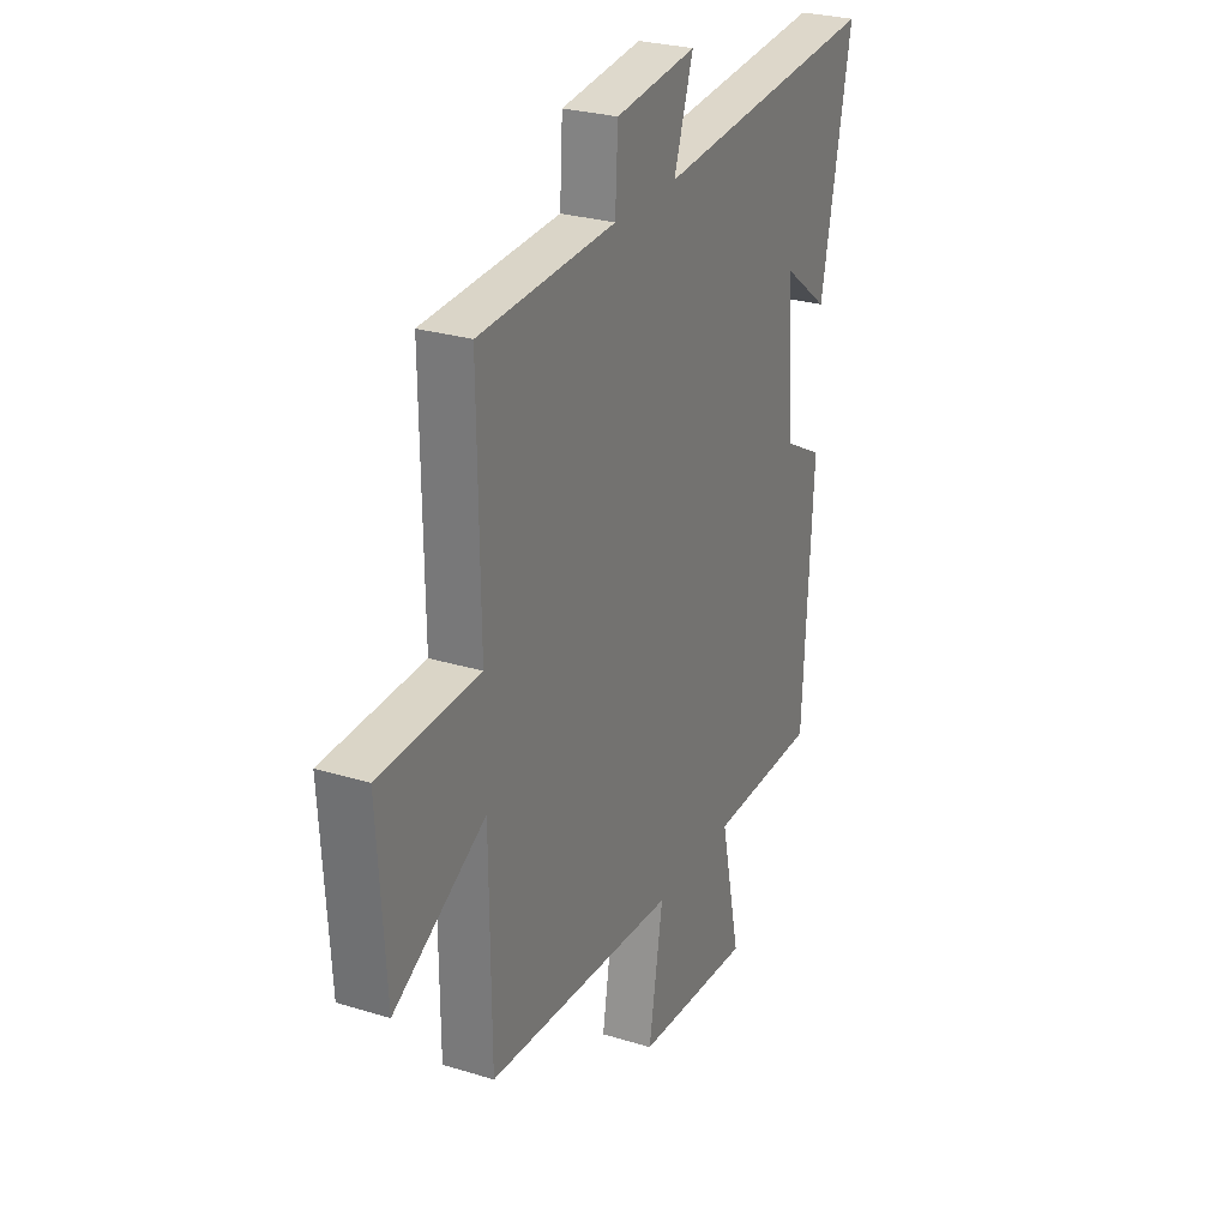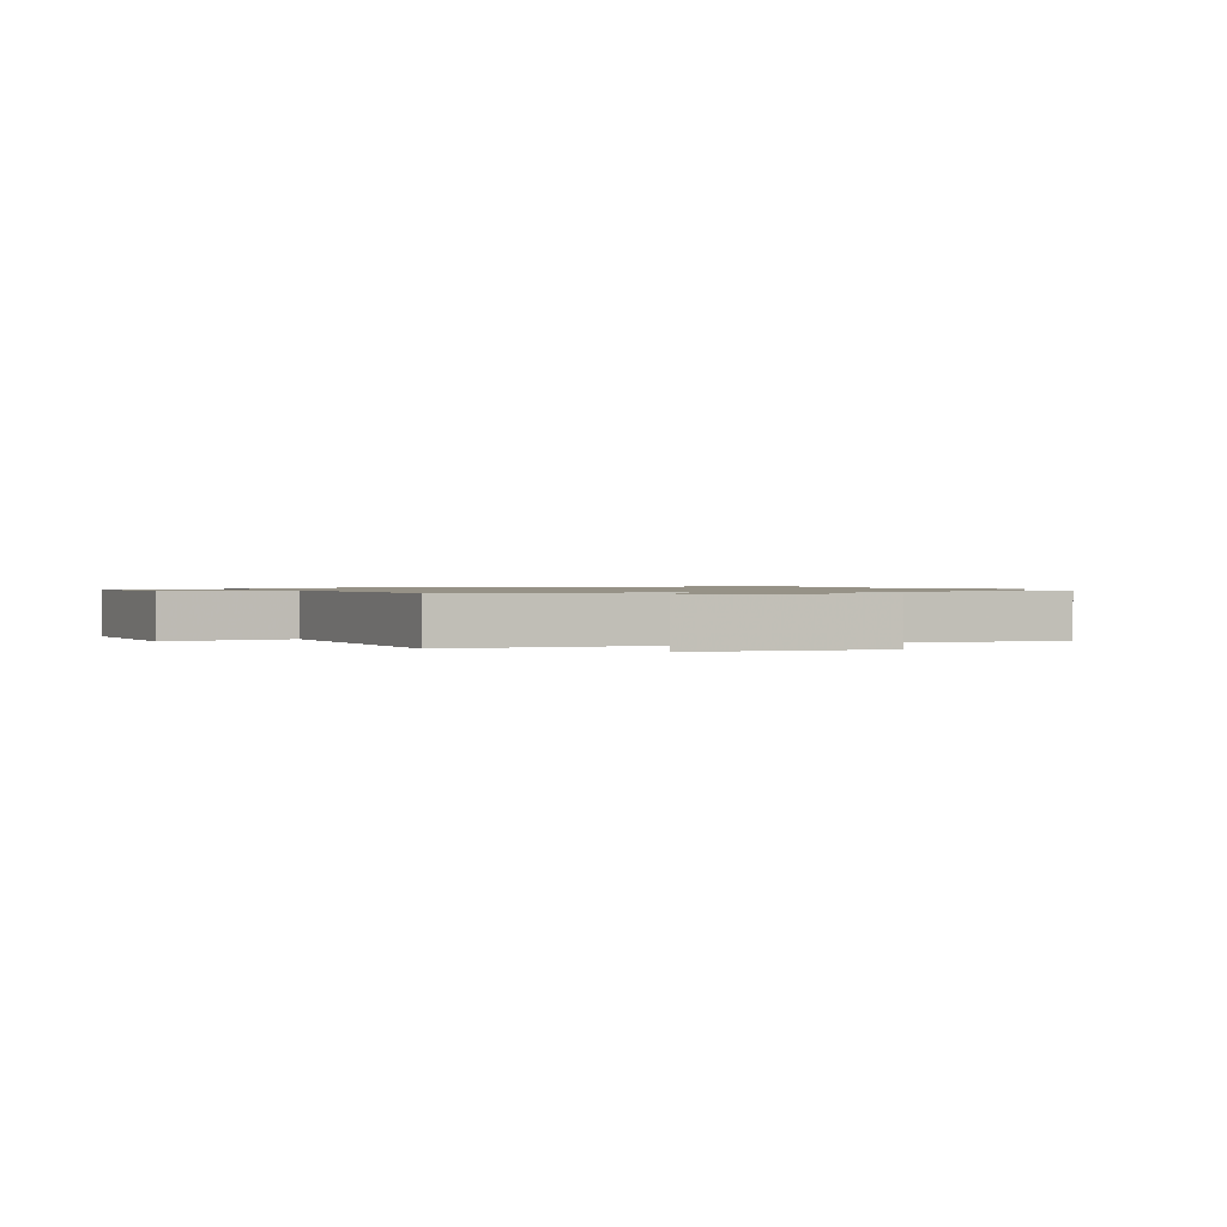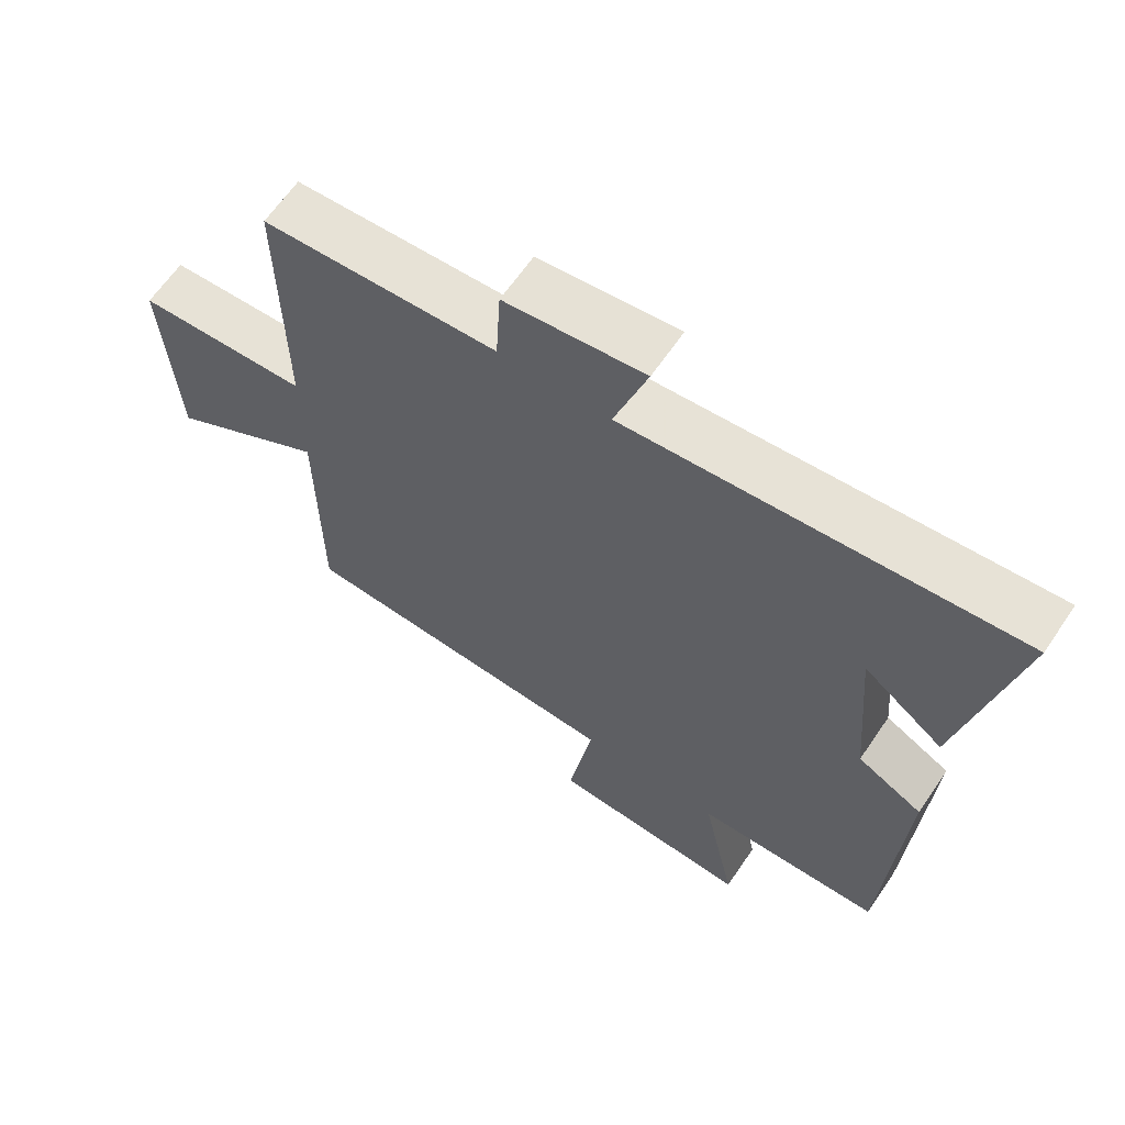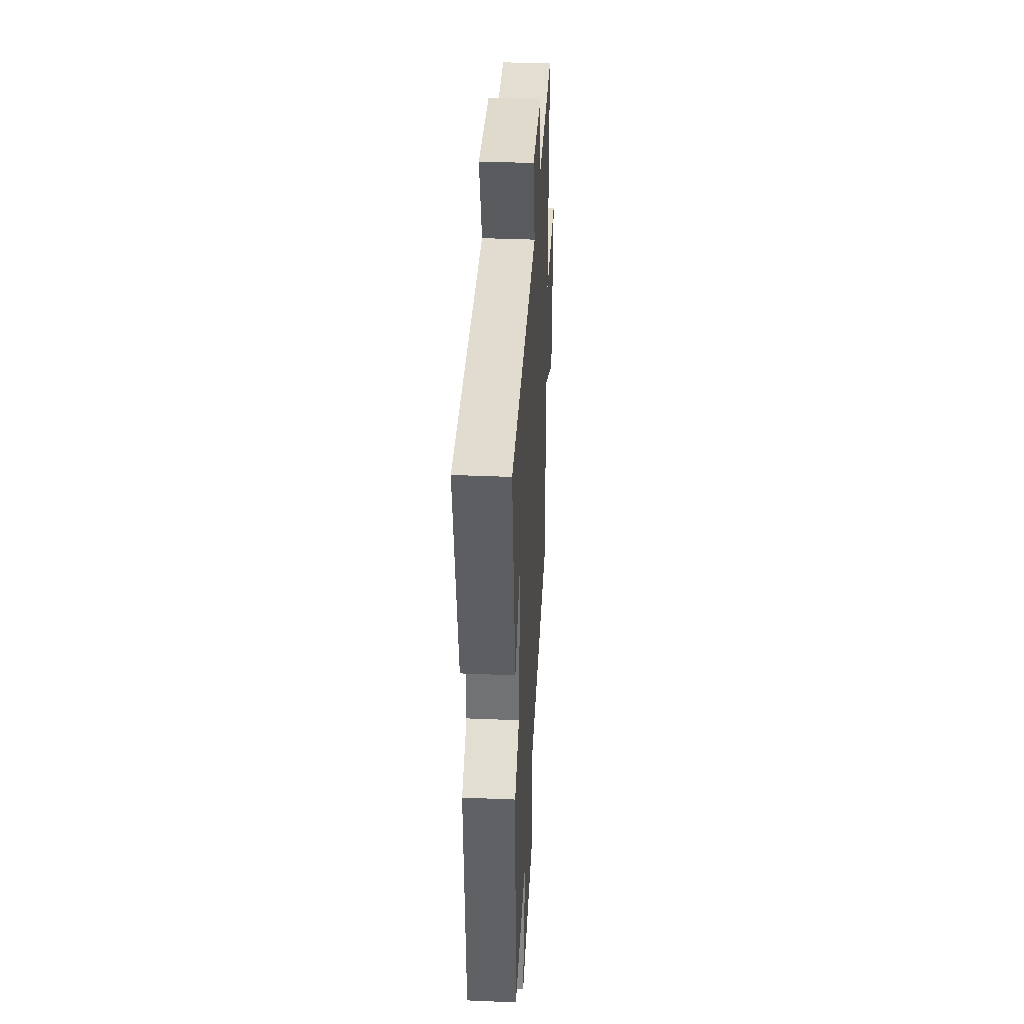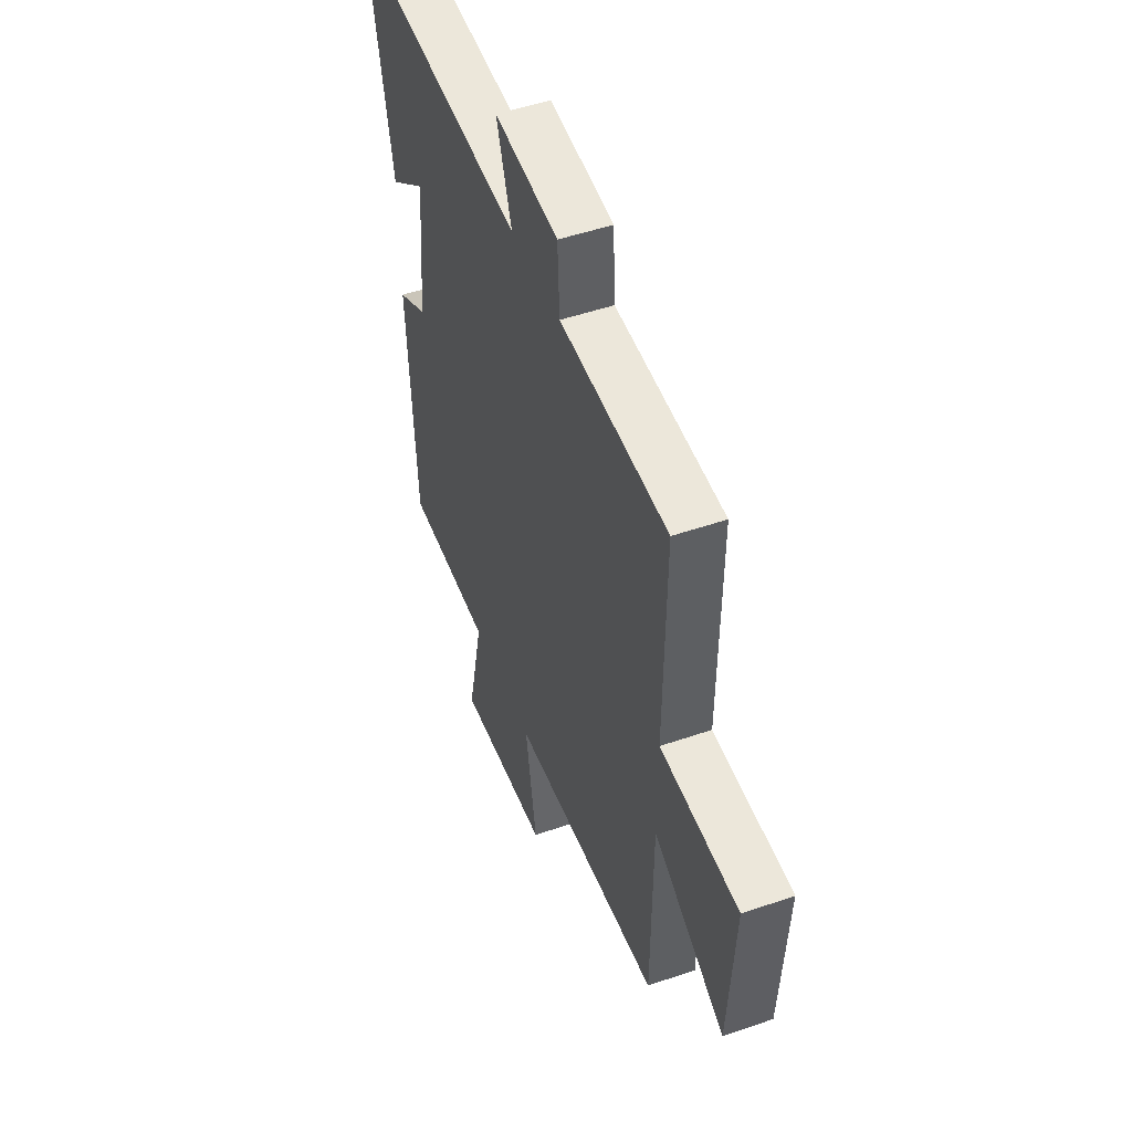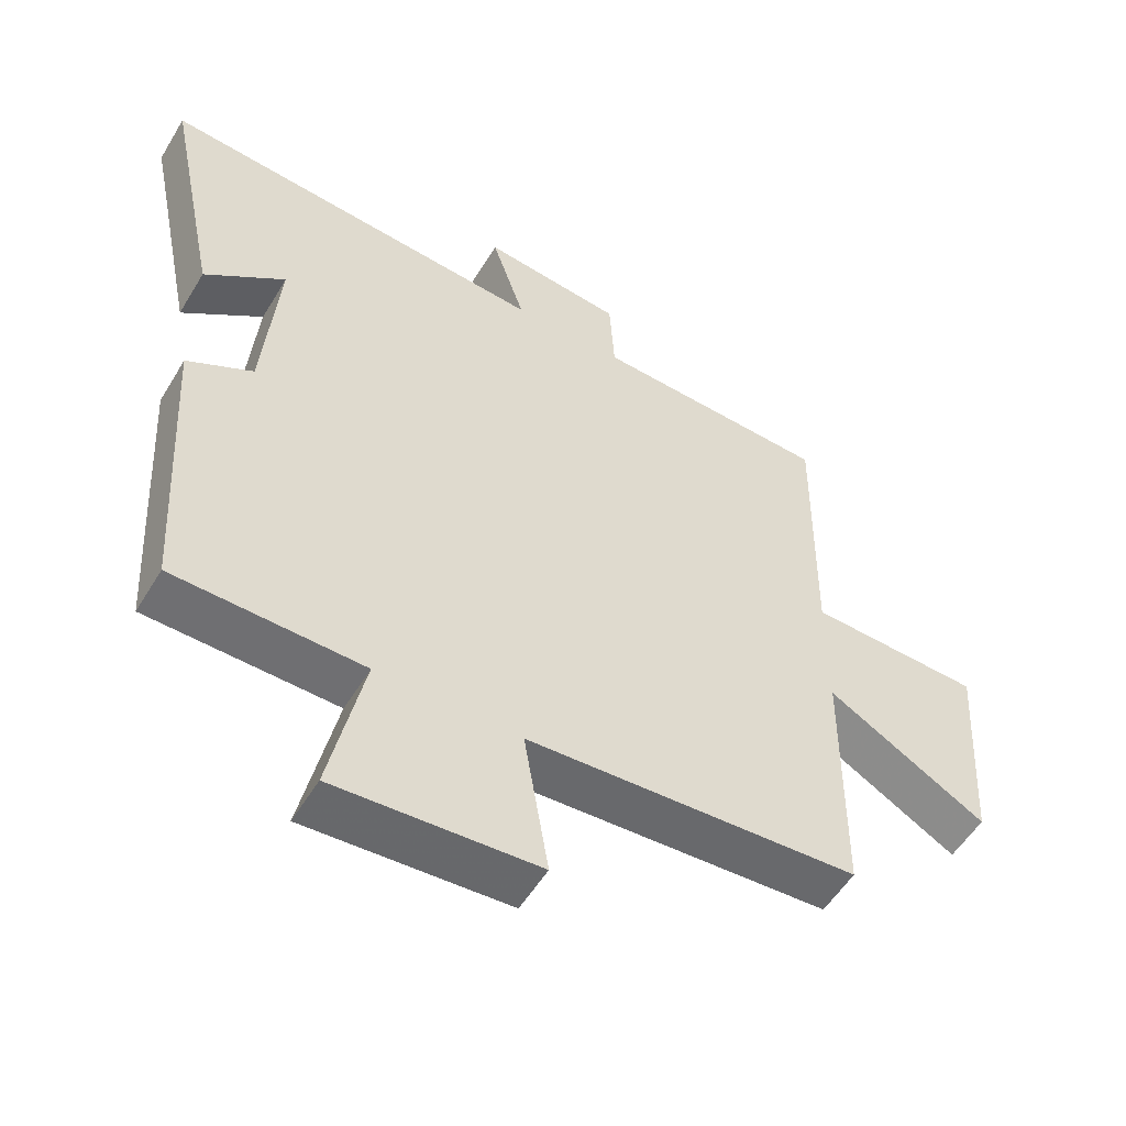
<metadata>
{"format":"obj","ext":"obj","renderer":"f3d","projection":"perspective","resolution":1024,"background":"white","views":[{"elev":27.2,"azim":-64.6,"up":"+Z"},{"elev":1.0,"azim":-112.4,"up":"+Y"},{"elev":63.7,"azim":34.2,"up":"+Z"},{"elev":39.0,"azim":93.0,"up":"+Z"},{"elev":49.7,"azim":-110.9,"up":"+Z"},{"elev":-54.1,"azim":149.4,"up":"+Z"}]}
</metadata>
<code>
v -0.505 0.07 0.483
v -0.158 0.07 0.5
v -0.151 0.07 0.623
v 0.055 0.07 0.647
v 0.006 0.07 0.5
v 0.578 0.07 0.548
v 0.5 0.07 0.169
v 0.382 0.07 0.259
v 0.404 0.07 -0.001
v 0.5 0.07 -0.053
v 0.474 0.07 -0.493
v 0.198 0.07 -0.5
v 0.248 0.07 -0.733
v -0.048 0.07 -0.715
v -0.012 0.07 -0.5
v -0.497 0.07 -0.473
v -0.5 0.07 -0.101
v -0.733 0.07 -0.235
v -0.753 0.07 0.075
v -0.5 0.07 0.085
v -0.505 0 0.483
v -0.158 0 0.5
v -0.151 0 0.623
v 0.055 0 0.647
v 0.006 0 0.5
v 0.578 0 0.548
v 0.5 0 0.169
v 0.382 0 0.259
v 0.404 0 -0.001
v 0.5 0 -0.053
v 0.474 0 -0.493
v 0.198 0 -0.5
v 0.248 0 -0.733
v -0.048 0 -0.715
v -0.012 0 -0.5
v -0.497 0 -0.473
v -0.5 0 -0.101
v -0.733 0 -0.235
v -0.753 0 0.075
v -0.5 0 0.085
f 17 18 19 20
f 15 16 17 20
f 15 20 1 2
f 12 13 14 15
f 9 10 11 12
f 8 9 12 15
f 6 7 8
f 5 6 8
f 5 8 15 2
f 2 3 4 5
f 40 39 38 37
f 40 37 36 35
f 22 21 40 35
f 35 34 33 32
f 32 31 30 29
f 35 32 29 28
f 28 27 26
f 28 26 25
f 22 35 28 25
f 25 24 23 22
f 1 21 22 2
f 2 22 23 3
f 3 23 24 4
f 4 24 25 5
f 5 25 26 6
f 6 26 27 7
f 7 27 28 8
f 8 28 29 9
f 9 29 30 10
f 10 30 31 11
f 11 31 32 12
f 12 32 33 13
f 13 33 34 14
f 14 34 35 15
f 15 35 36 16
f 16 36 37 17
f 17 37 38 18
f 18 38 39 19
f 19 39 40 20
f 20 40 21 1

</code>
